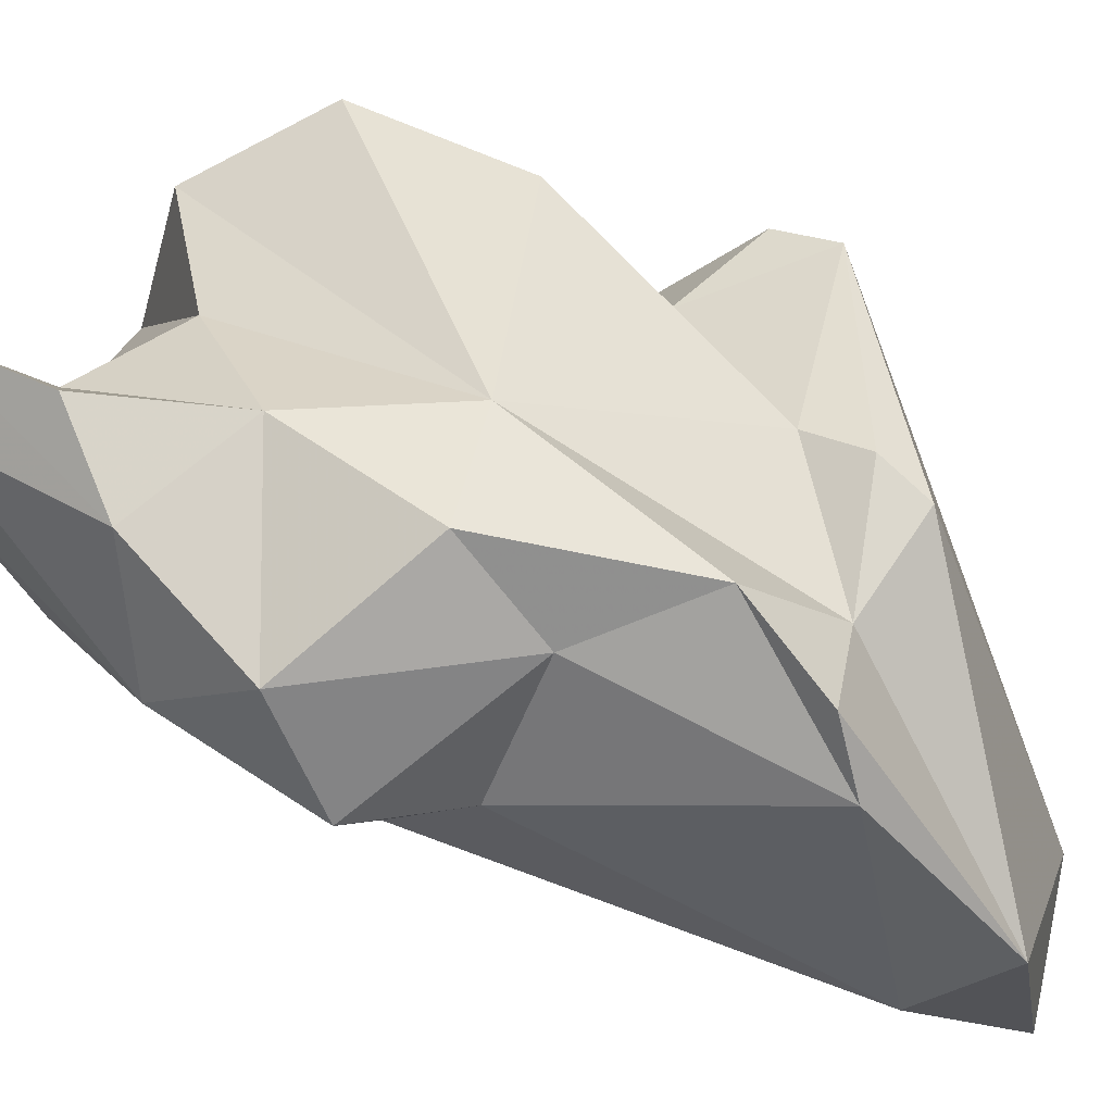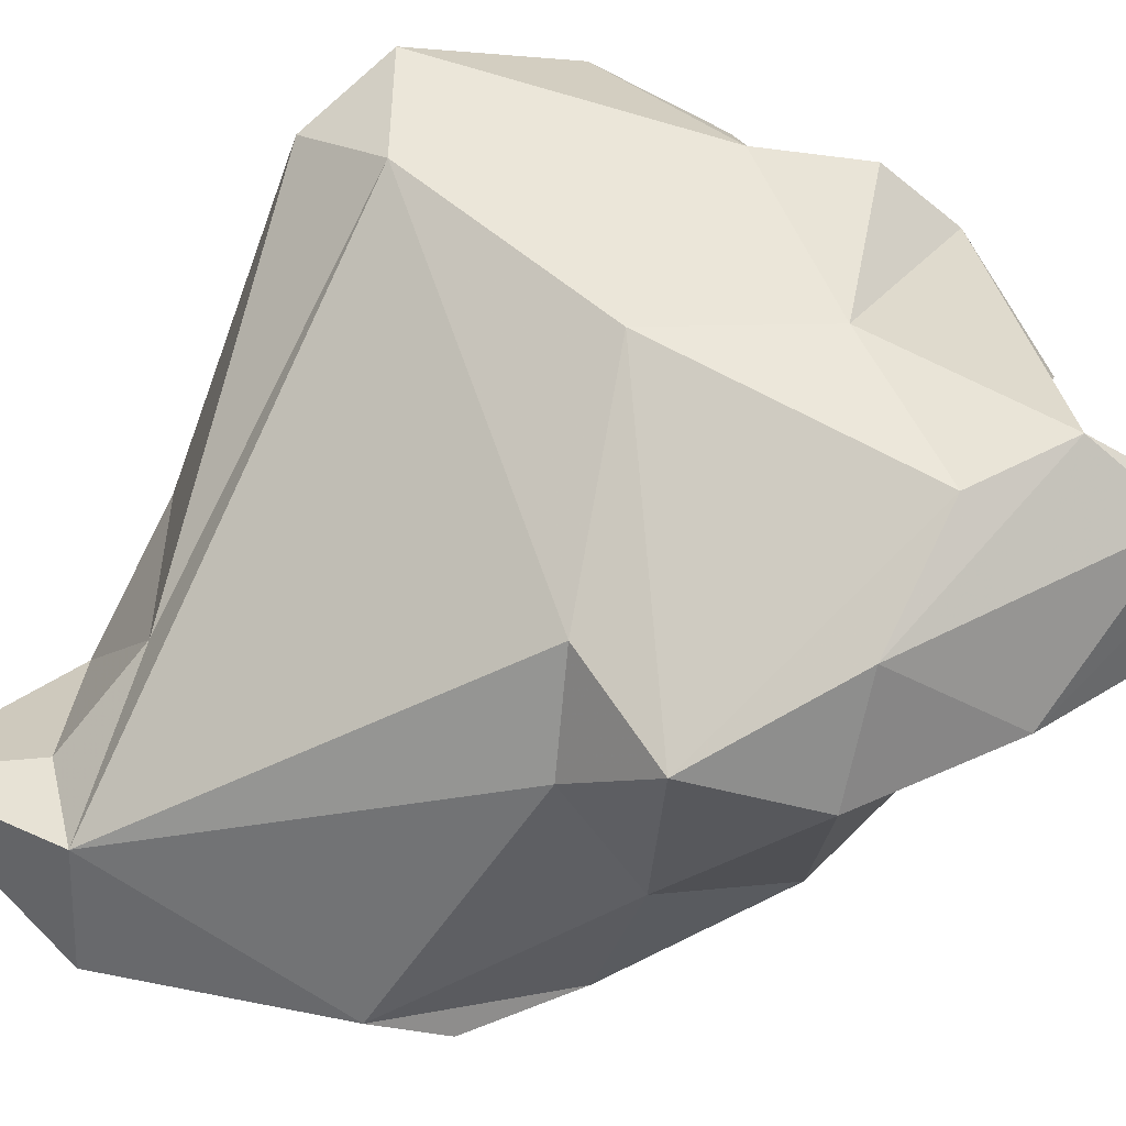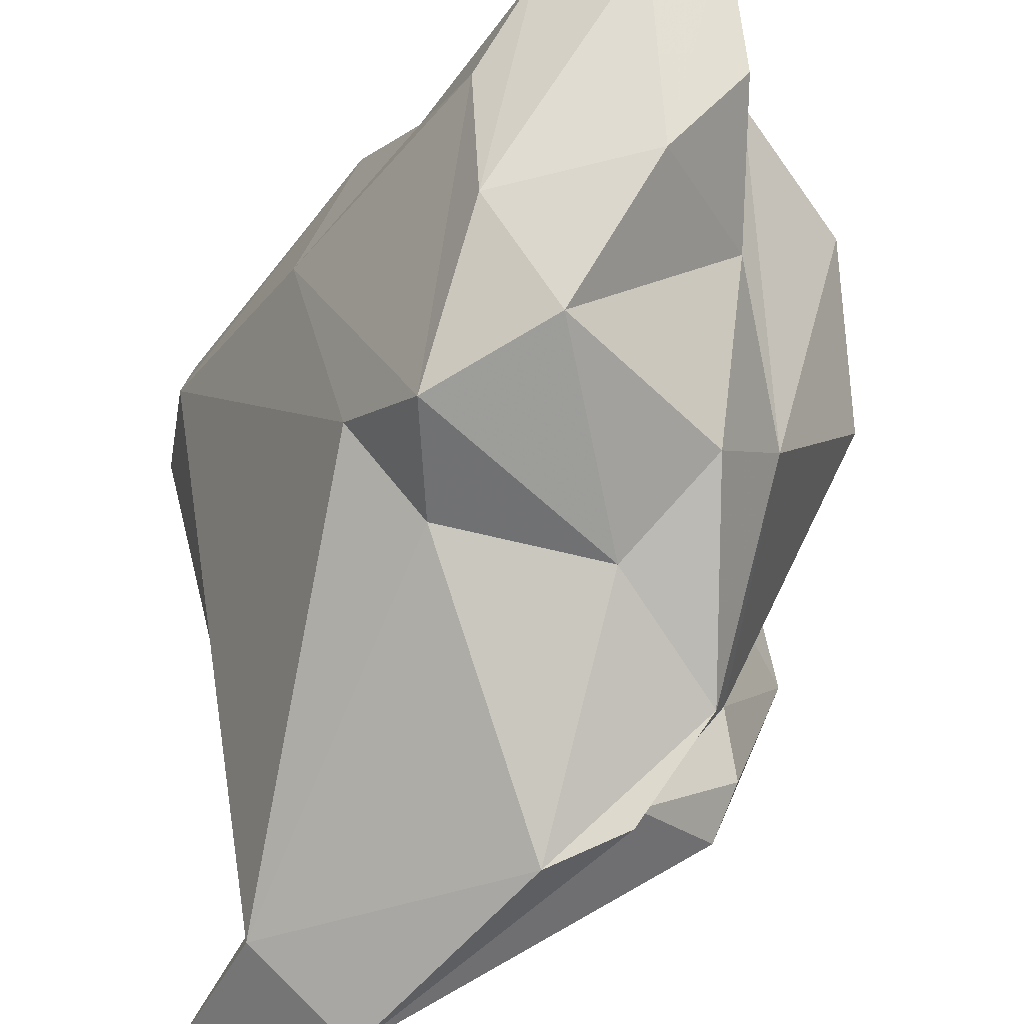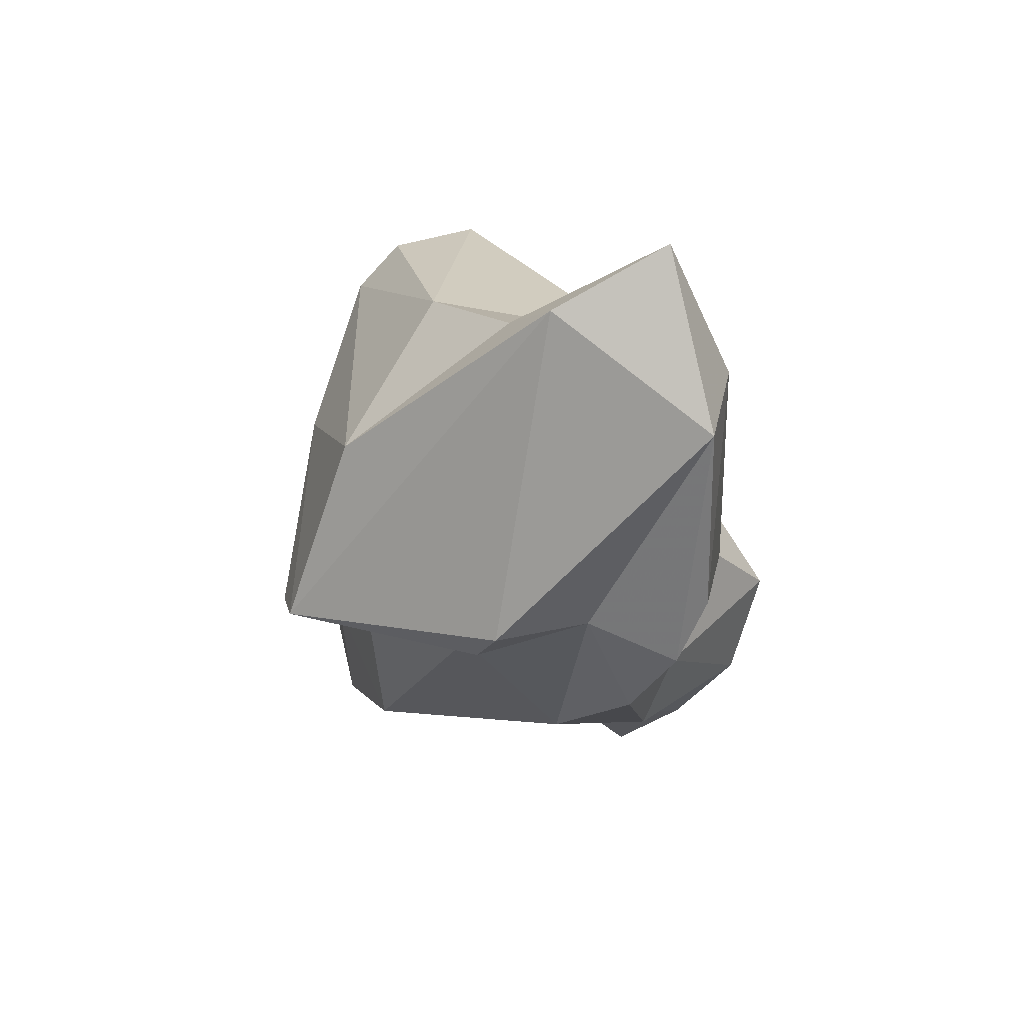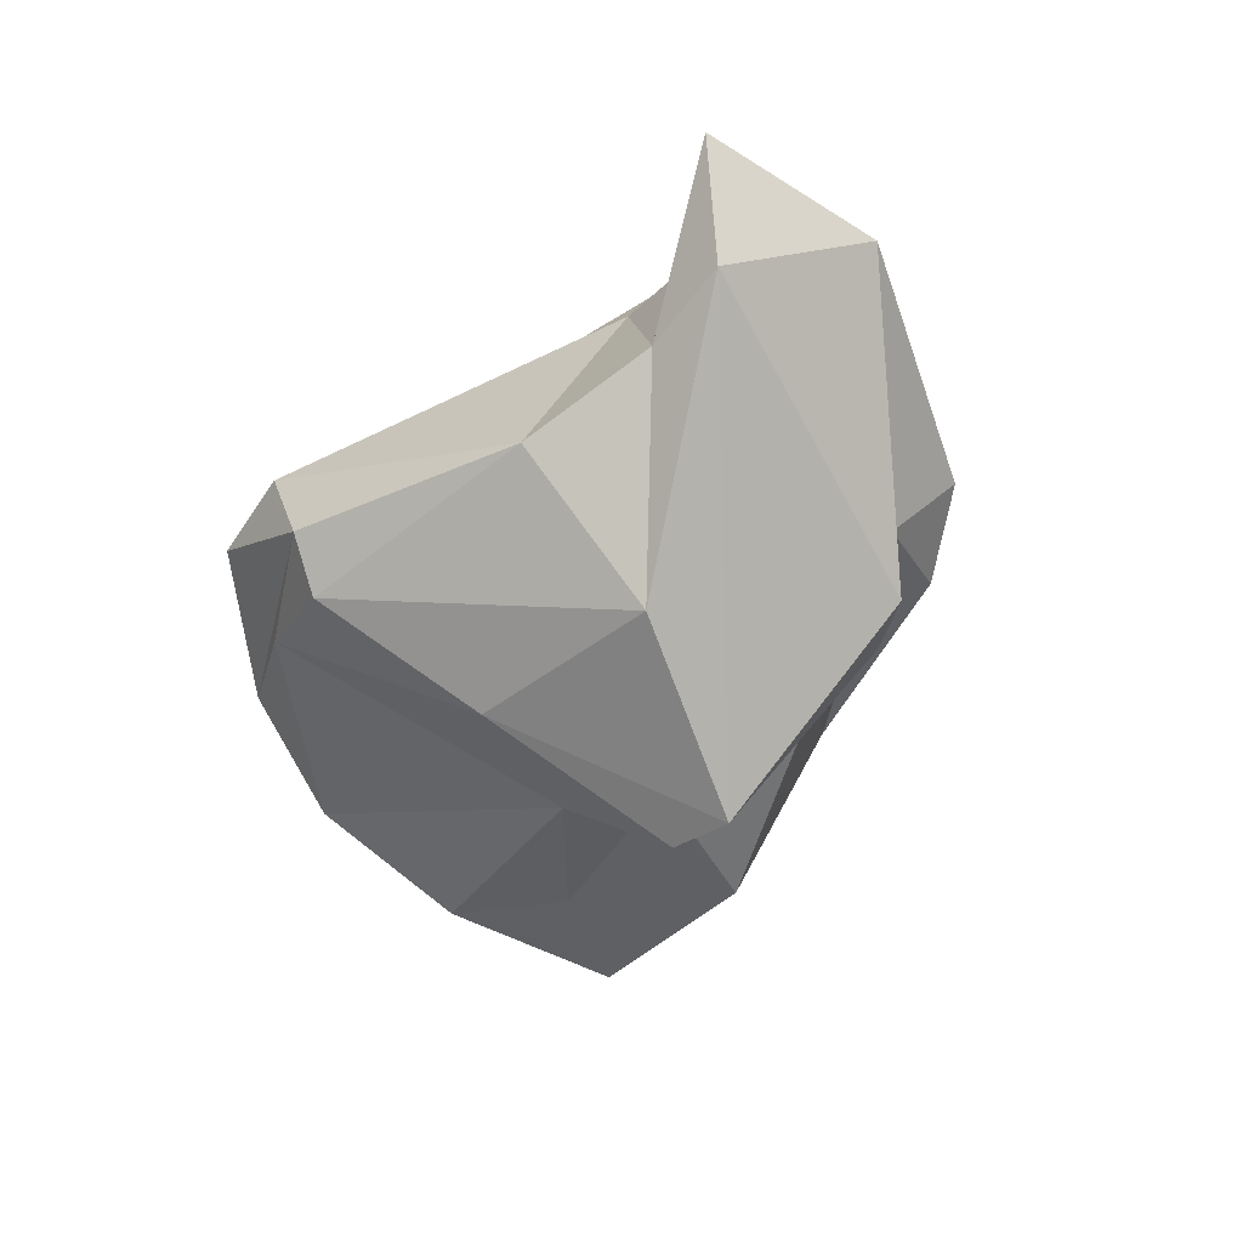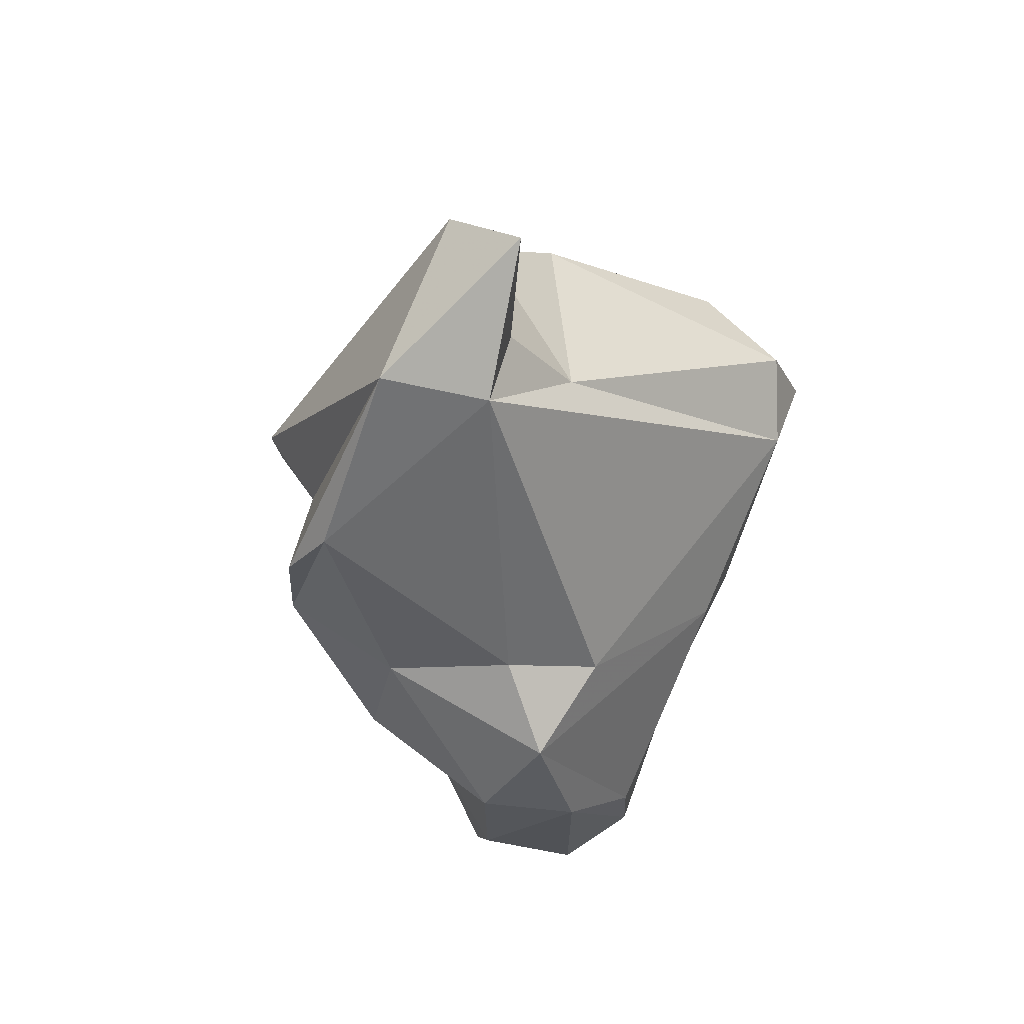
<metadata>
{"format":"obj","ext":"obj","renderer":"f3d","projection":"perspective","resolution":1024,"background":"white","views":[{"elev":-58.8,"azim":54.3,"up":"+Z"},{"elev":-36.6,"azim":-77.5,"up":"+Z"},{"elev":-78.2,"azim":-26.7,"up":"+Z"},{"elev":53.5,"azim":120.1,"up":"+Y"},{"elev":47.8,"azim":48.7,"up":"+Y"},{"elev":39.7,"azim":-162.0,"up":"+Y"}]}
</metadata>
<code>
v 171.6 273.4 82.03
v 172.5 276.8 84.61
v 173.5 266.2 75.23
v 171.6 273.3 86.98
v 173.9 262.3 82.42
v 176 256.7 69.21
v 177 278.4 86.64
v 177.3 268.8 66.54
v 179.4 277 87.59
v 175.3 259.5 75.62
v 178.9 266.2 62.26
v 179.4 250.2 69.56
v 175.2 267.7 88.64
v 176.5 258.3 83.33
v 177.8 259.6 64.66
v 181.5 248.6 70.94
v 179.7 256.1 82.9
v 176.5 252.9 71.11
v 181.1 270.1 64.02
v 181.9 261.6 62.16
v 180.1 283.3 70.73
v 182.6 255.6 64.75
v 181.9 292.6 68.17
v 182.4 287.1 68.23
v 179.8 263.7 88.74
v 182.2 286.1 64.44
v 176.6 272.3 88.14
v 178.5 261.7 85.39
v 184.2 252.4 67.53
v 181 253.4 73.59
v 187.4 268.5 63.53
v 185.8 253.9 81.09
v 186.4 261.2 86.86
v 186.6 290.6 71.76
v 186.9 257.9 68.24
v 185.1 256 75.23
v 188.8 263.6 64.23
v 184 284.3 79.83
v 189.5 278.3 61.2
v 185.7 287.5 74.41
v 186.9 287.4 62.94
v 191.5 256.8 81.83
v 190.2 262.6 83.11
v 191.2 263.4 68.32
v 191.9 281.1 80.18
v 192.5 271.4 63.49
v 192.2 276.4 66.21
v 191.6 275.8 61.58
v 190.4 269.9 83.45
v 195.8 277.1 69.35
v 187.7 275.1 85.36
v 192.4 269.6 79.56
v 194.3 273 72.03
v 194.8 262.6 77.18
v 197.5 273.2 80.56
v 195.9 271.4 82.15
v 195.8 274.9 70.46
g foo
f 16 18 12
f 22 16 12
f 29 16 22
f 15 12 18
f 22 12 15
f 15 18 6
f 20 22 15
f 6 11 15
f 20 15 11
f 30 18 16
f 16 29 30
f 30 29 35
f 6 18 10
f 35 29 22
f 20 35 22
f 37 35 20
f 6 3 11
f 31 37 20
f 3 8 11
f 31 20 11
f 19 11 8
f 31 11 19
f 30 36 18
f 36 17 18
f 17 14 10
f 18 17 10
f 35 36 30
f 44 36 35
f 10 3 6
f 35 37 44
f 44 37 46
f 46 37 31
f 39 46 31
f 39 31 19
f 48 46 39
f 32 17 36
f 44 32 36
f 14 5 10
f 5 3 10
f 1 3 5
f 46 47 44
f 3 1 8
f 47 46 48
f 1 26 8
f 19 8 26
f 48 41 47
f 41 48 39
f 39 19 26
f 41 39 26
f 17 32 28
f 32 33 28
f 42 33 32
f 14 17 28
f 42 32 44
f 42 44 54
f 14 28 5
f 53 54 44
f 47 53 44
f 53 47 57
f 50 57 47
f 21 26 1
f 50 41 34
f 41 50 47
f 26 21 24
f 23 26 24
f 23 34 41
f 23 41 26
f 43 33 42
f 42 54 43
f 33 25 28
f 28 25 13
f 52 43 54
f 5 28 13
f 13 4 5
f 53 52 54
f 5 4 1
f 4 2 1
f 21 1 2
f 38 21 2
f 21 40 24
f 24 40 23
f 40 34 23
f 49 25 33
f 49 33 43
f 27 13 25
f 27 25 49
f 7 13 27
f 52 49 43
f 51 27 49
f 56 51 49
f 49 52 56
f 4 13 7
f 9 7 27
f 56 52 55
f 55 52 53
f 2 4 7
f 55 53 57
f 55 34 45
f 38 2 7
f 50 34 55
f 55 57 50
f 45 34 40
f 38 40 21
f 55 51 56
f 9 27 51
f 45 9 51
f 45 51 55
f 38 7 9
f 38 9 45
f 40 38 45
g

</code>
